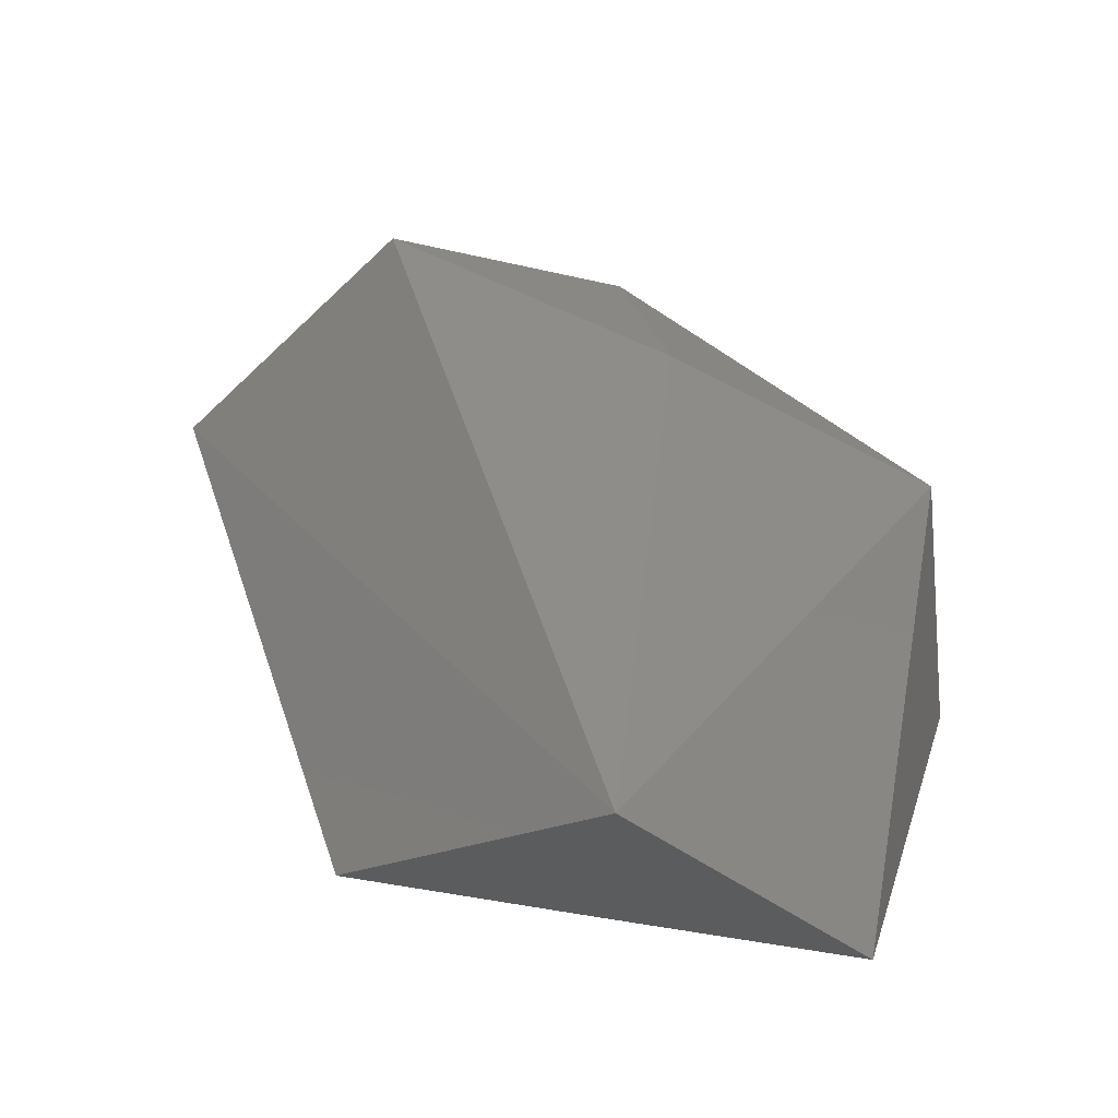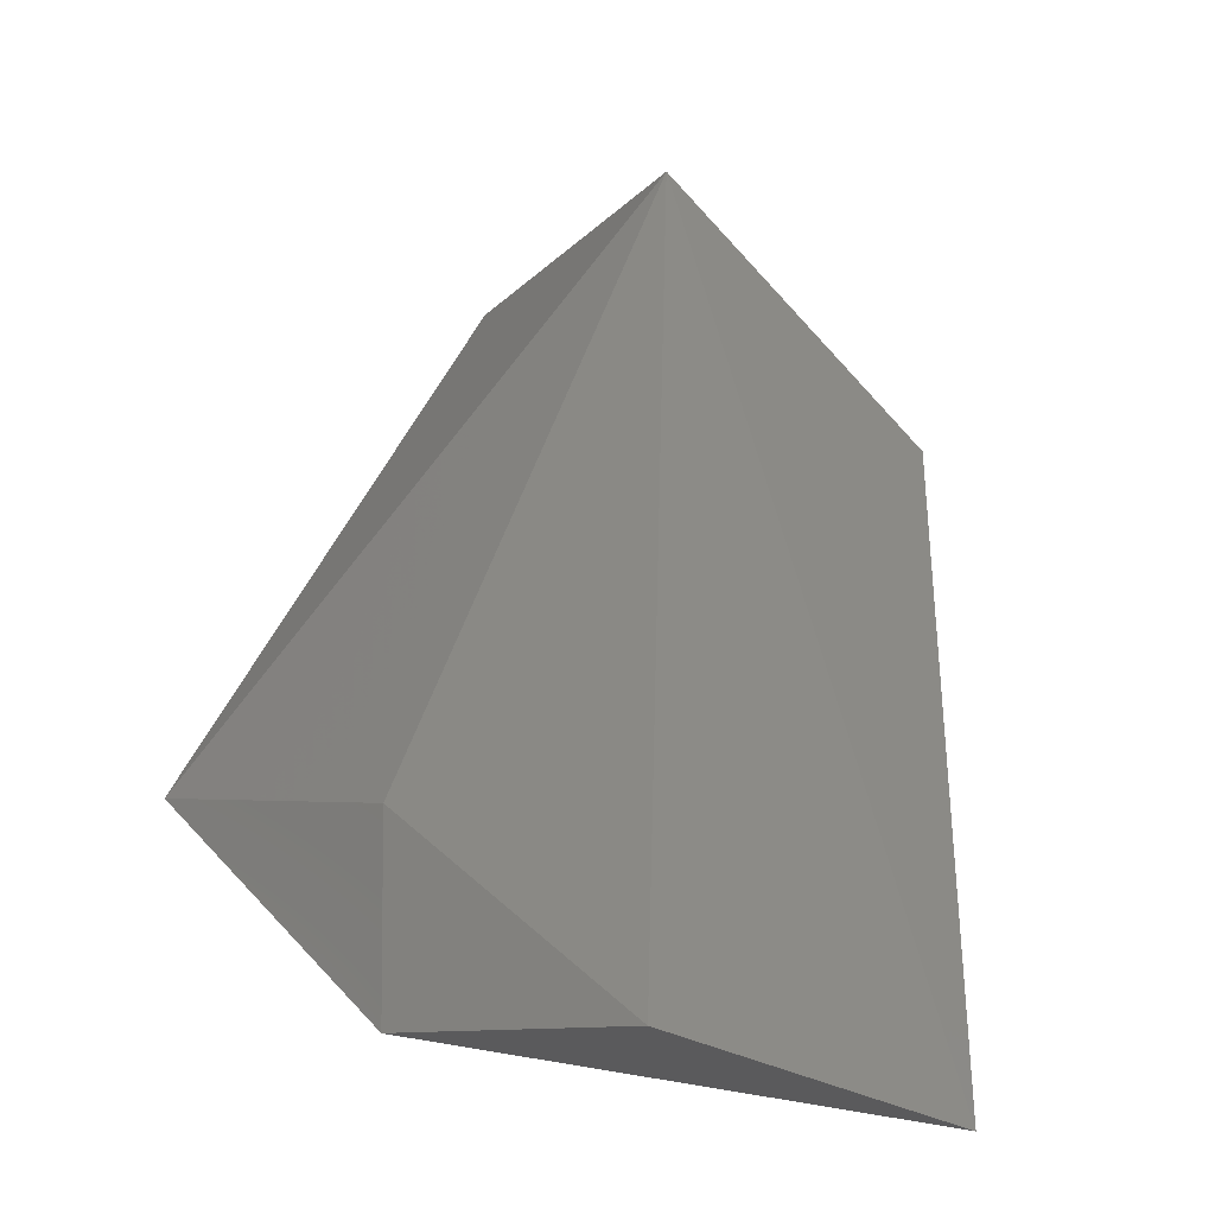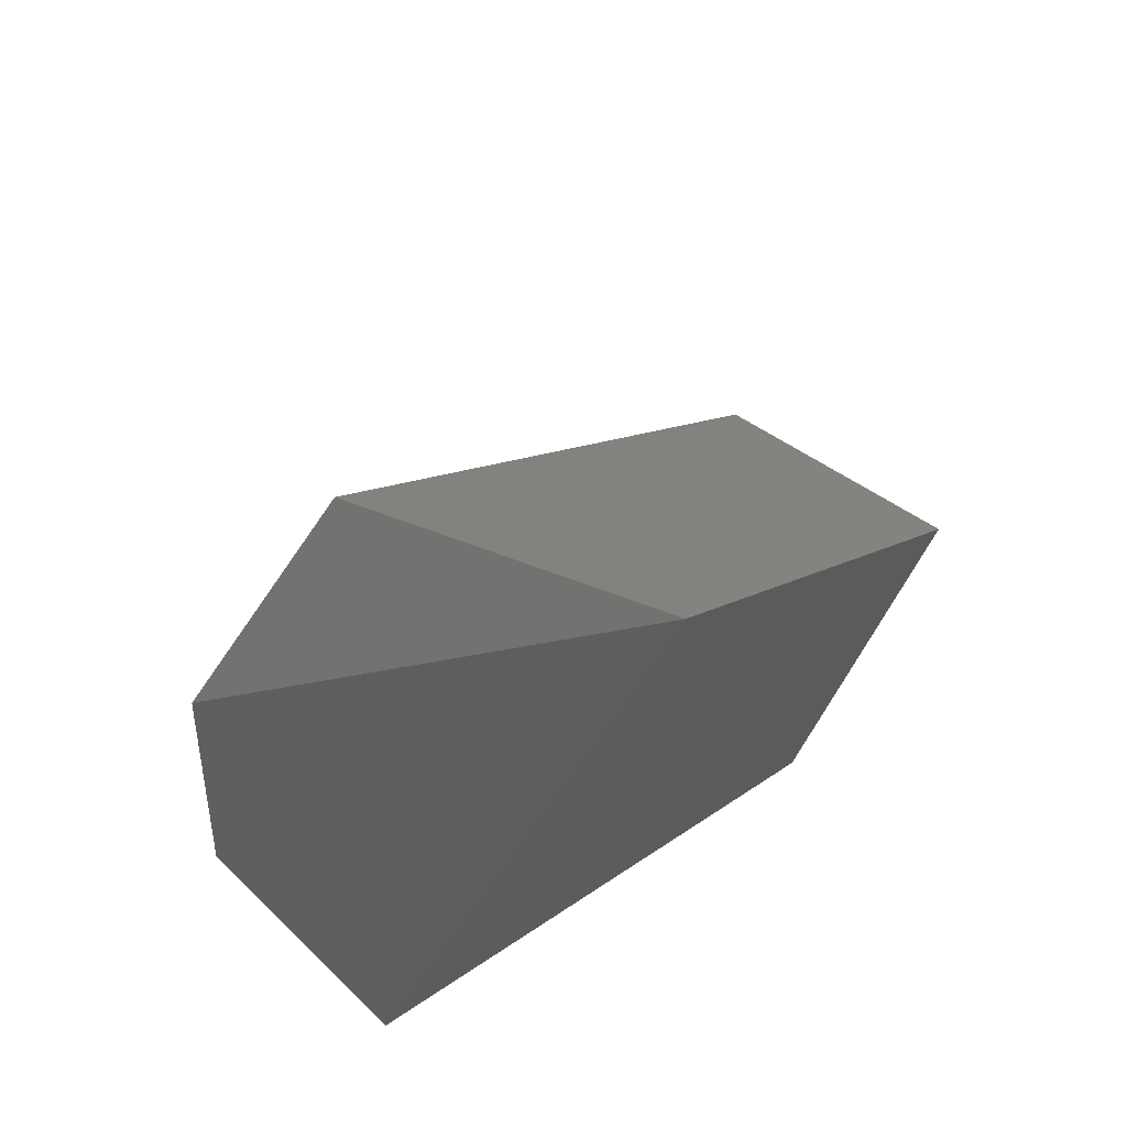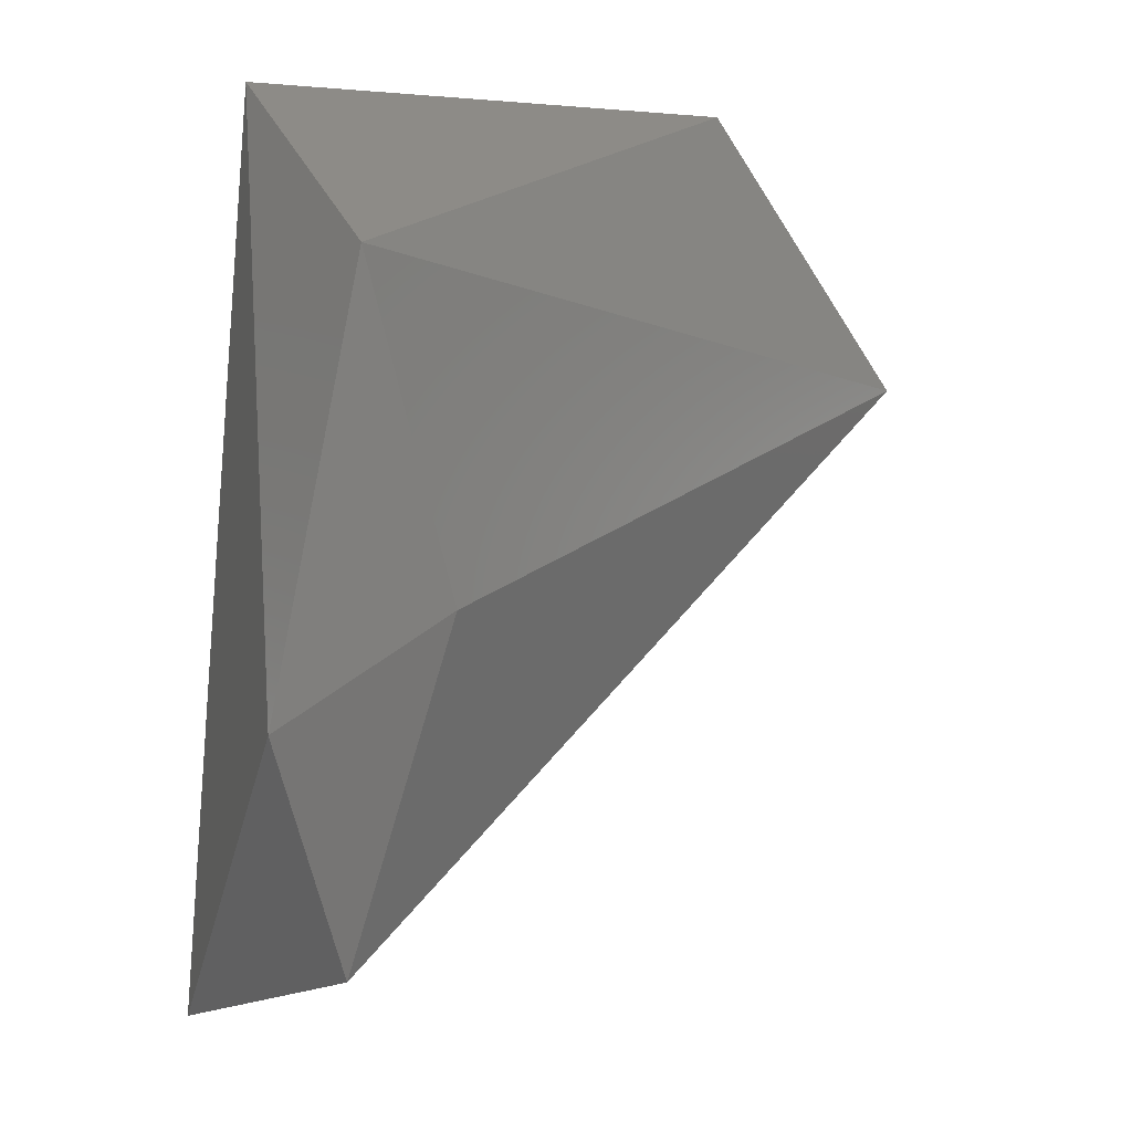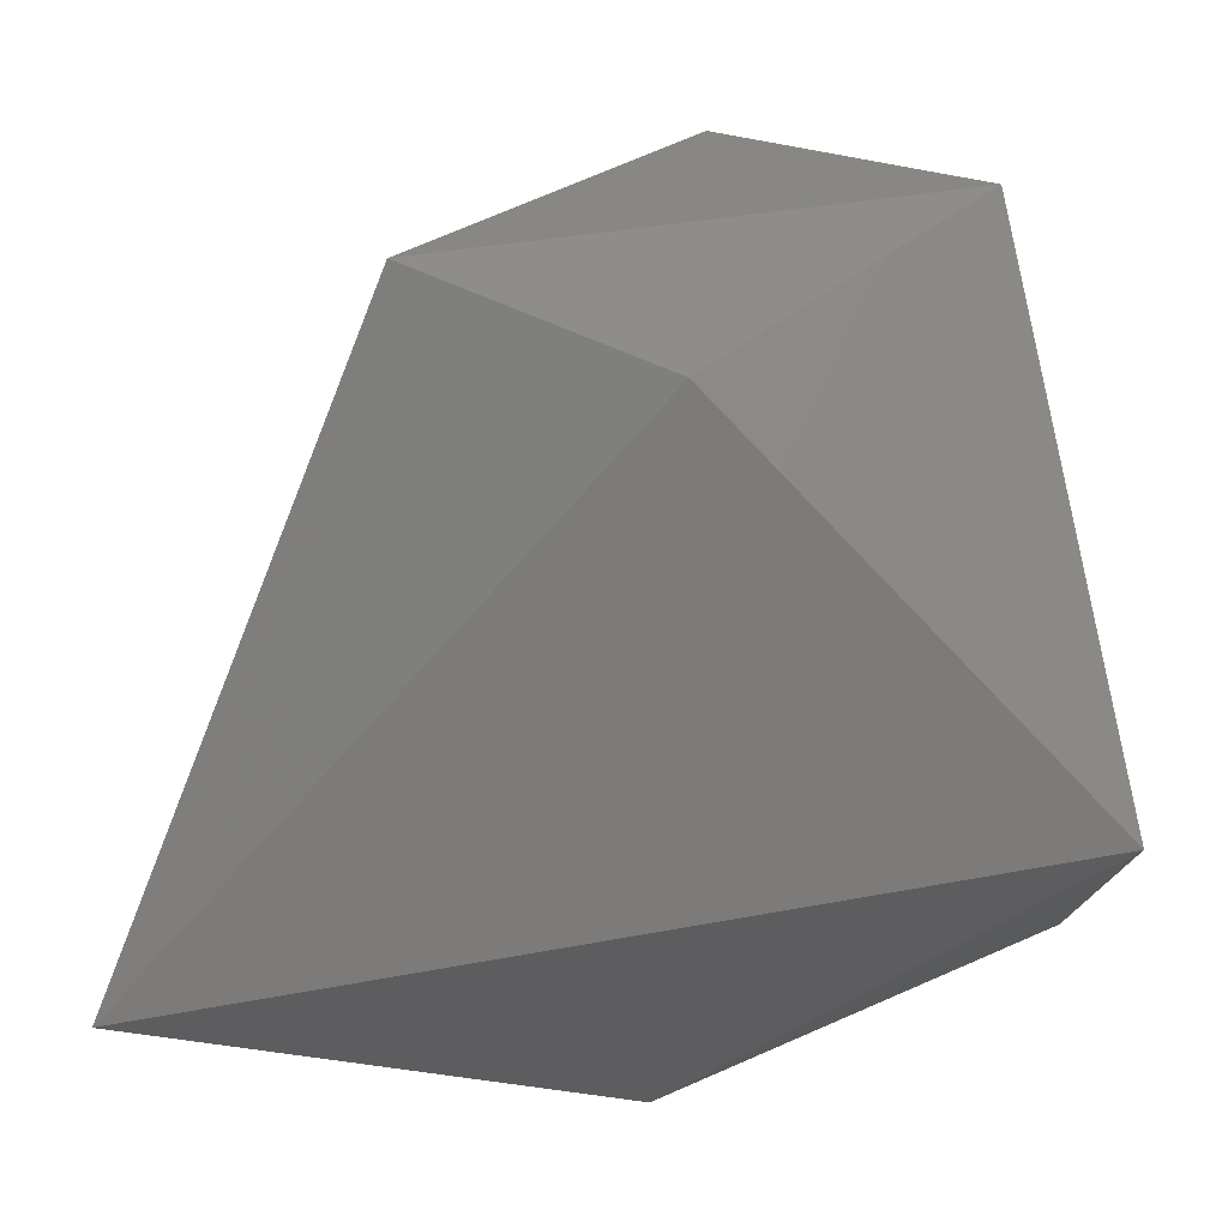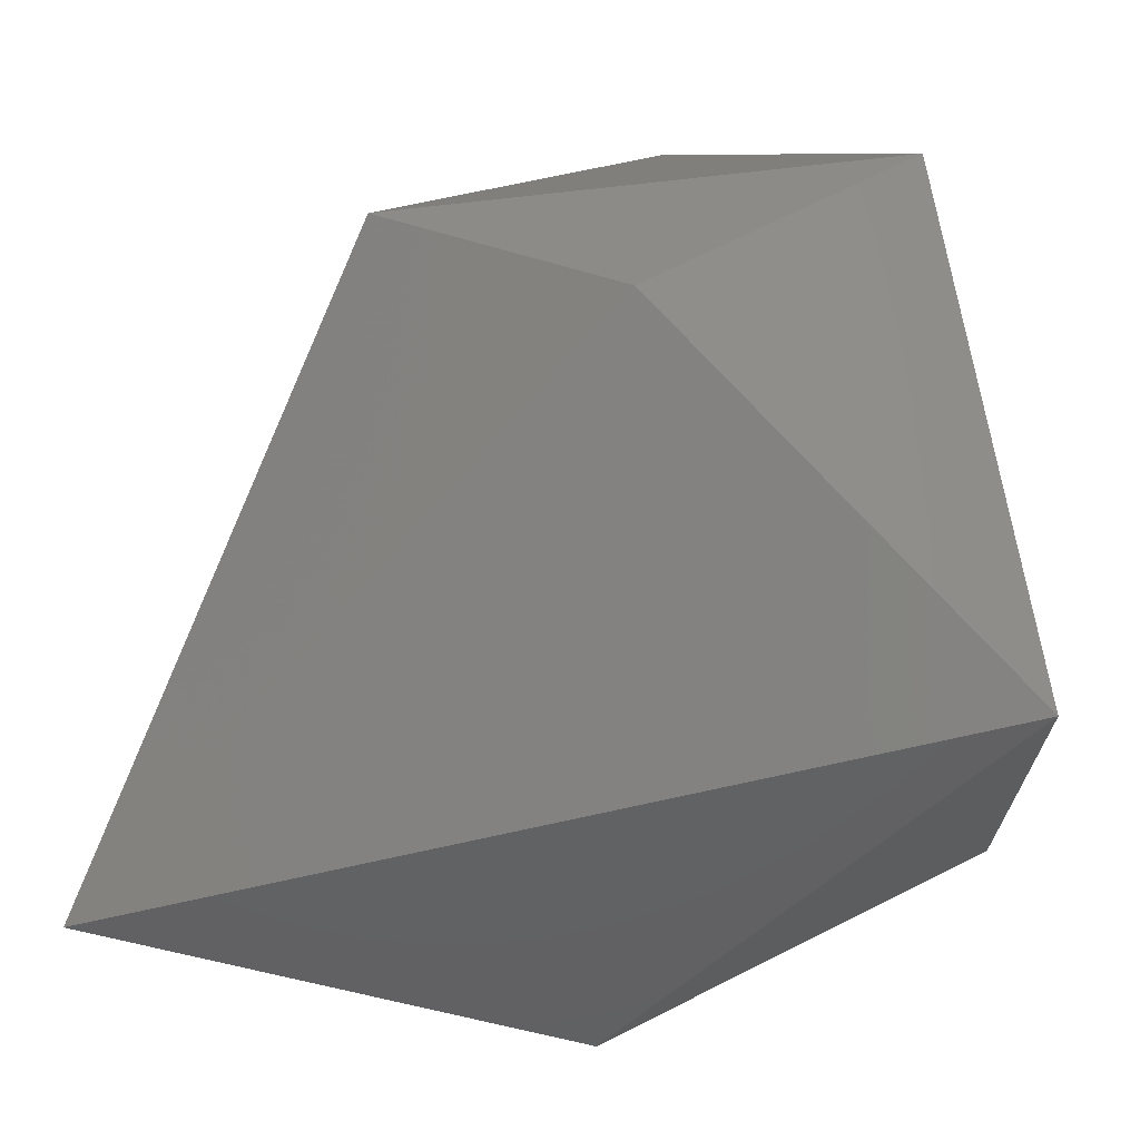
<metadata>
{"format":"stl","ext":"stl","renderer":"f3d","projection":"perspective","resolution":1024,"background":"white","views":[{"elev":77.8,"azim":-176.5,"up":"+Z"},{"elev":24.1,"azim":23.9,"up":"+Z"},{"elev":-31.0,"azim":53.8,"up":"+Z"},{"elev":-57.4,"azim":-95.7,"up":"+Y"},{"elev":43.6,"azim":-177.0,"up":"+Y"},{"elev":31.5,"azim":-175.3,"up":"+Y"}]}
</metadata>
<code>
# stl→obj: 26 verts, 48 faces
v 0.06199 0.5794 0.3894
v 0.04264 0.2855 0.3076
v 0.1395 0.8997 0.6912
v 0.003784 0.5529 0.1694
v 0.1894 0.769 0.4345
v 0.4249 0.8544 0.443
v 0.4733 0.5461 0.2613
v 0.9913 0.231 0.1715
v 0.4801 0.272 0.1999
v 0.4451 0.03212 0.2586
v 0.1638 0.2902 0.2452
v 0.2014 0.6582 0.6423
v 0.4221 0.7894 0.9281
v 0.2887 0.1637 0.3318
v 0.3784 0.1733 0.4291
v 0.2811 0.4161 0.5549
v 0.7157 0.3458 0.4835
v 0.7337 0.01686 0.3509
v 0.71 0.6202 0.5748
v 0.7166 0.8403 0.6248
v 0.4261 0.8431 0.748
v 0.5114 0.3265 0.5694
v 0.5191 0.0741 0.3462
v 0.7109 0.6419 0.4131
v 0.427 0.8648 0.5863
v 0.7233 0.09332 0.2603
f 1 2 3
f 1 3 4
f 1 4 2
f 5 3 6
f 5 6 4
f 5 4 3
f 7 6 8
f 7 8 4
f 7 4 6
f 9 8 10
f 9 10 4
f 9 4 8
f 11 10 2
f 11 2 4
f 11 4 10
f 12 13 3
f 12 3 2
f 12 2 13
f 14 10 15
f 14 15 2
f 14 2 10
f 16 15 13
f 16 13 2
f 16 2 15
f 17 18 8
f 17 8 13
f 17 13 18
f 19 8 20
f 19 20 13
f 19 13 8
f 21 20 3
f 21 3 13
f 21 13 20
f 22 15 18
f 22 18 13
f 22 13 15
f 23 10 18
f 23 18 15
f 23 15 10
f 24 8 6
f 24 6 20
f 24 20 8
f 25 6 3
f 25 3 20
f 25 20 6
f 26 8 18
f 26 18 10
f 26 10 8

</code>
